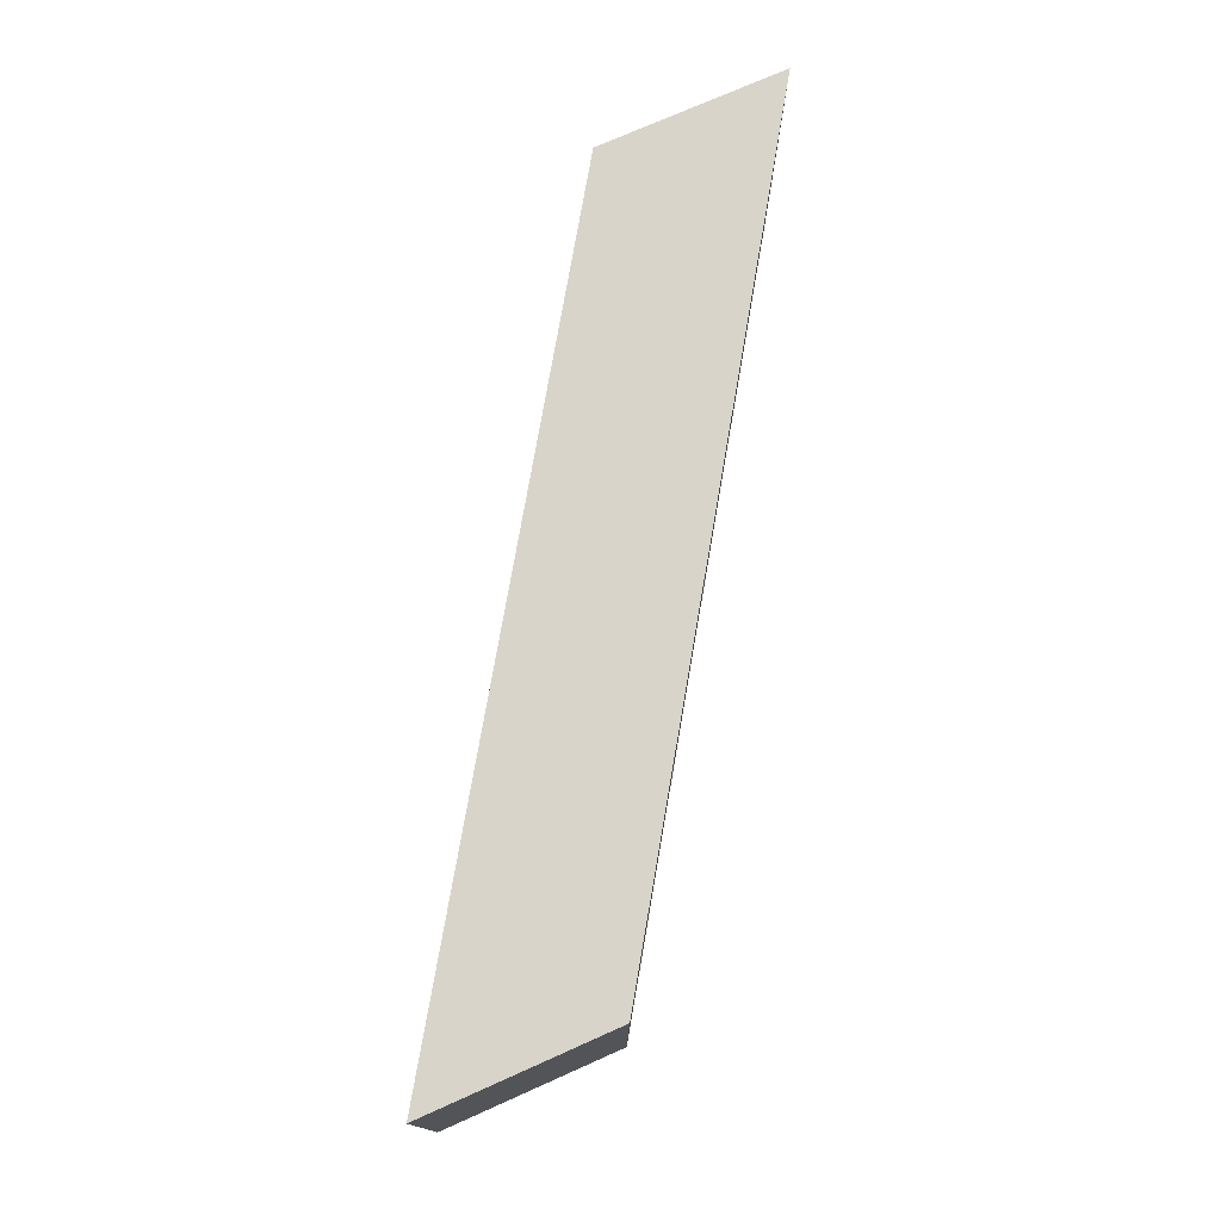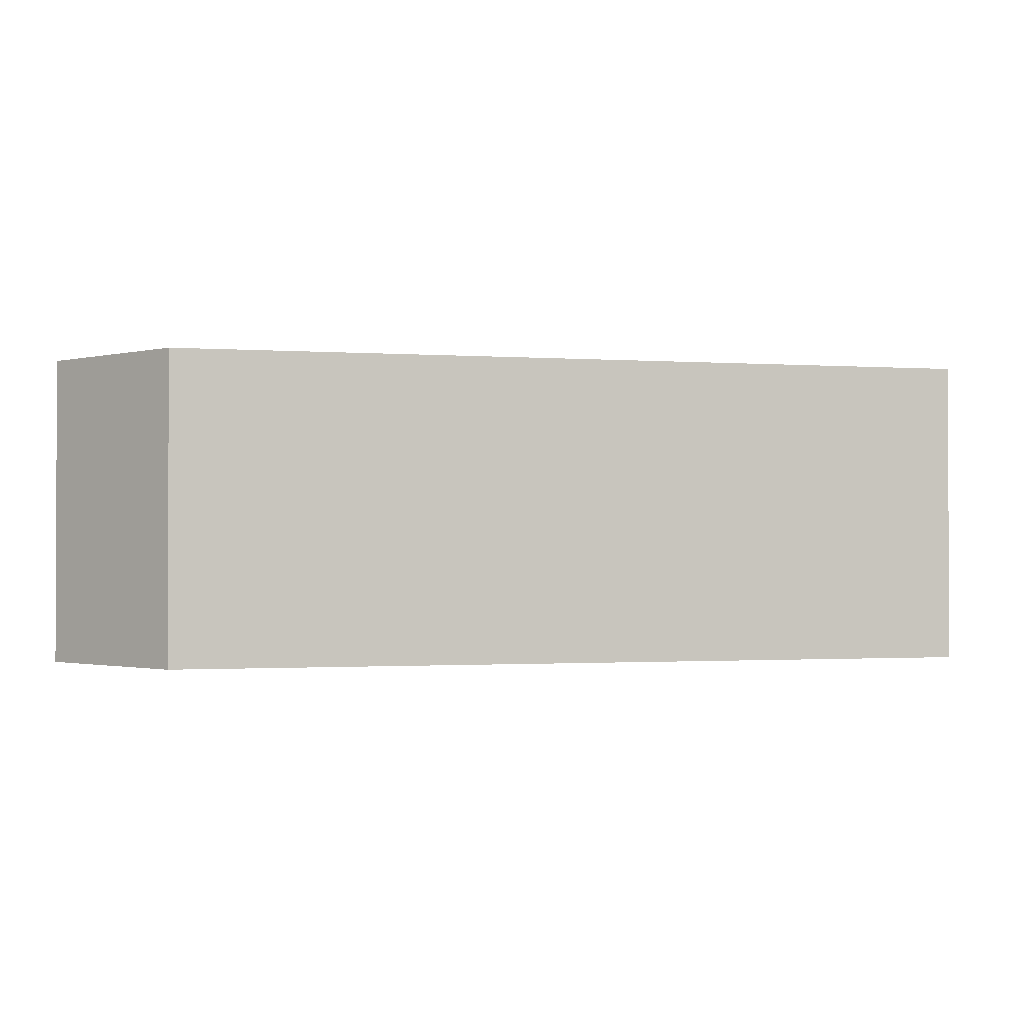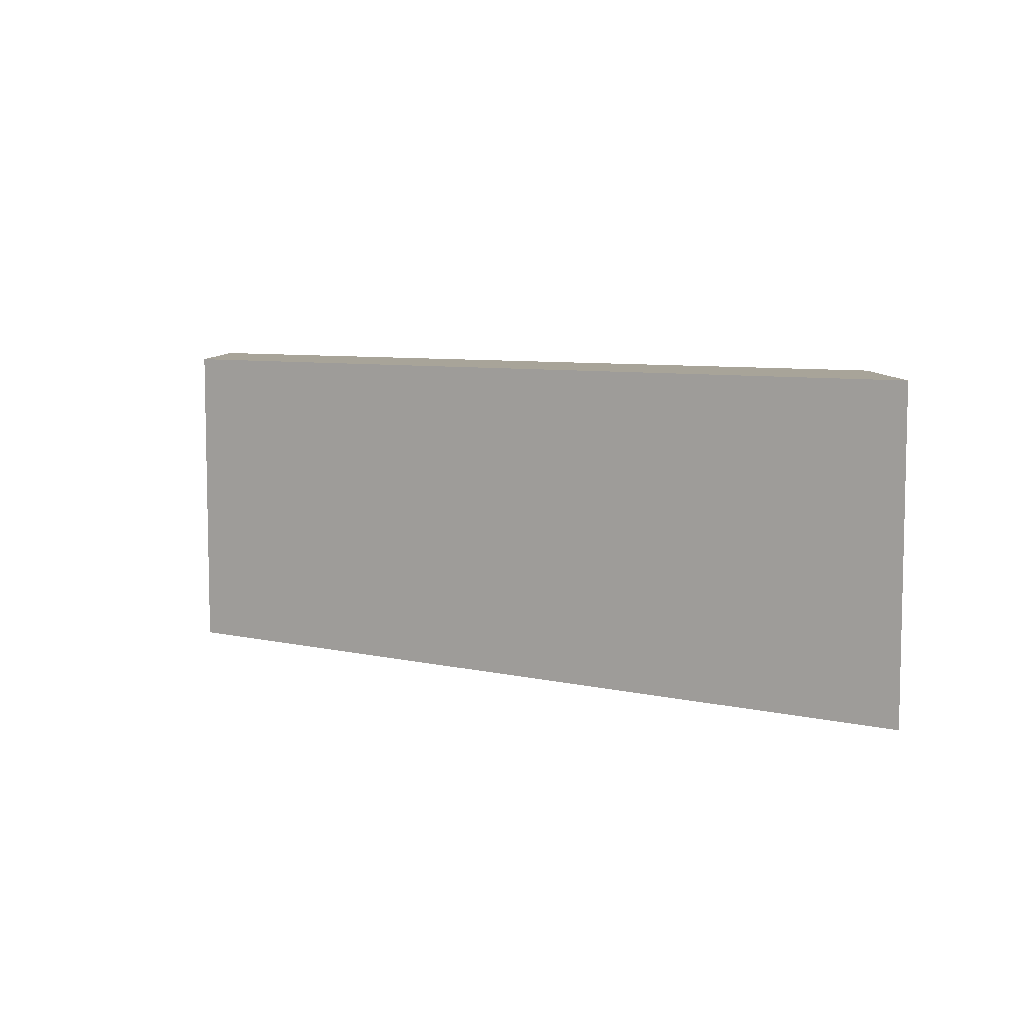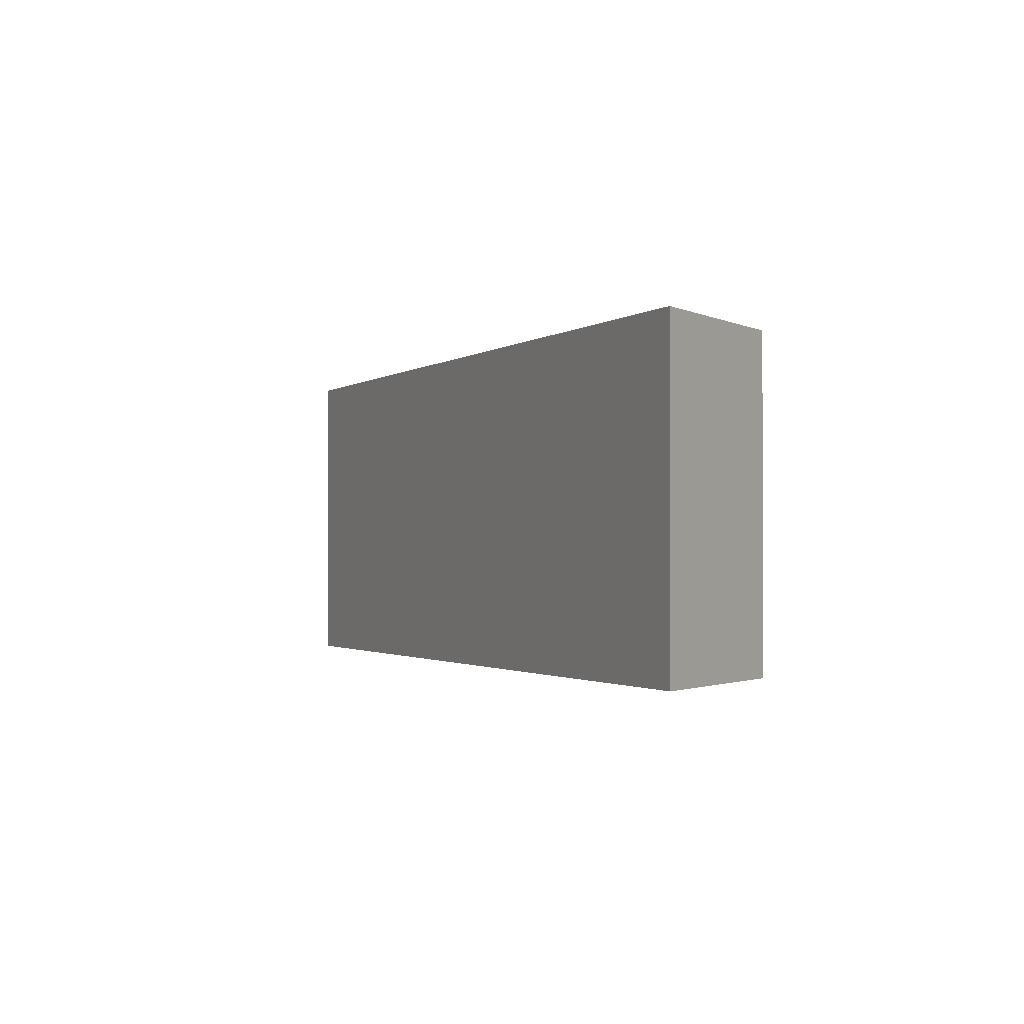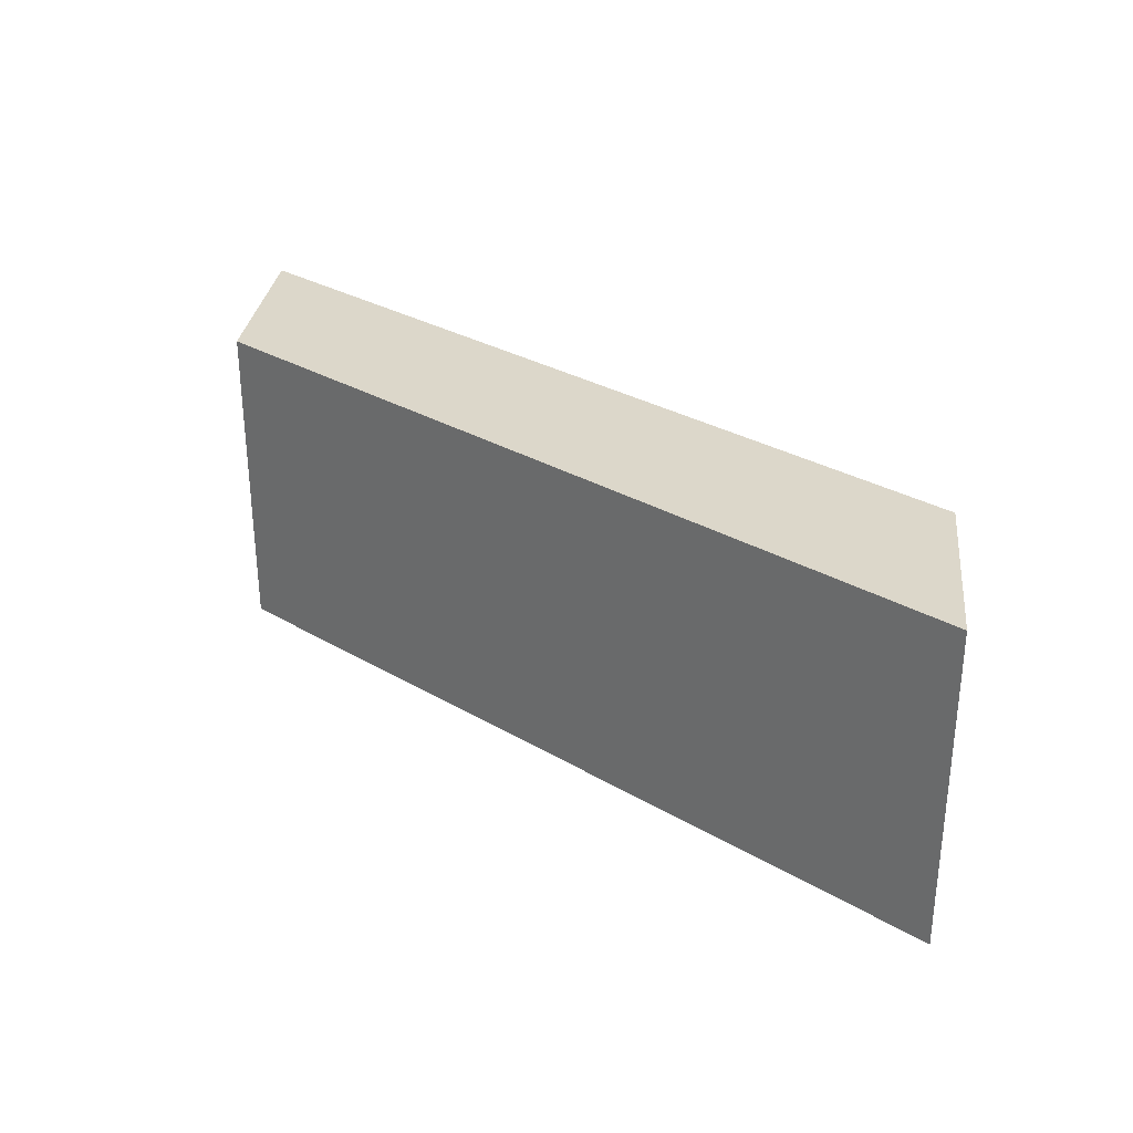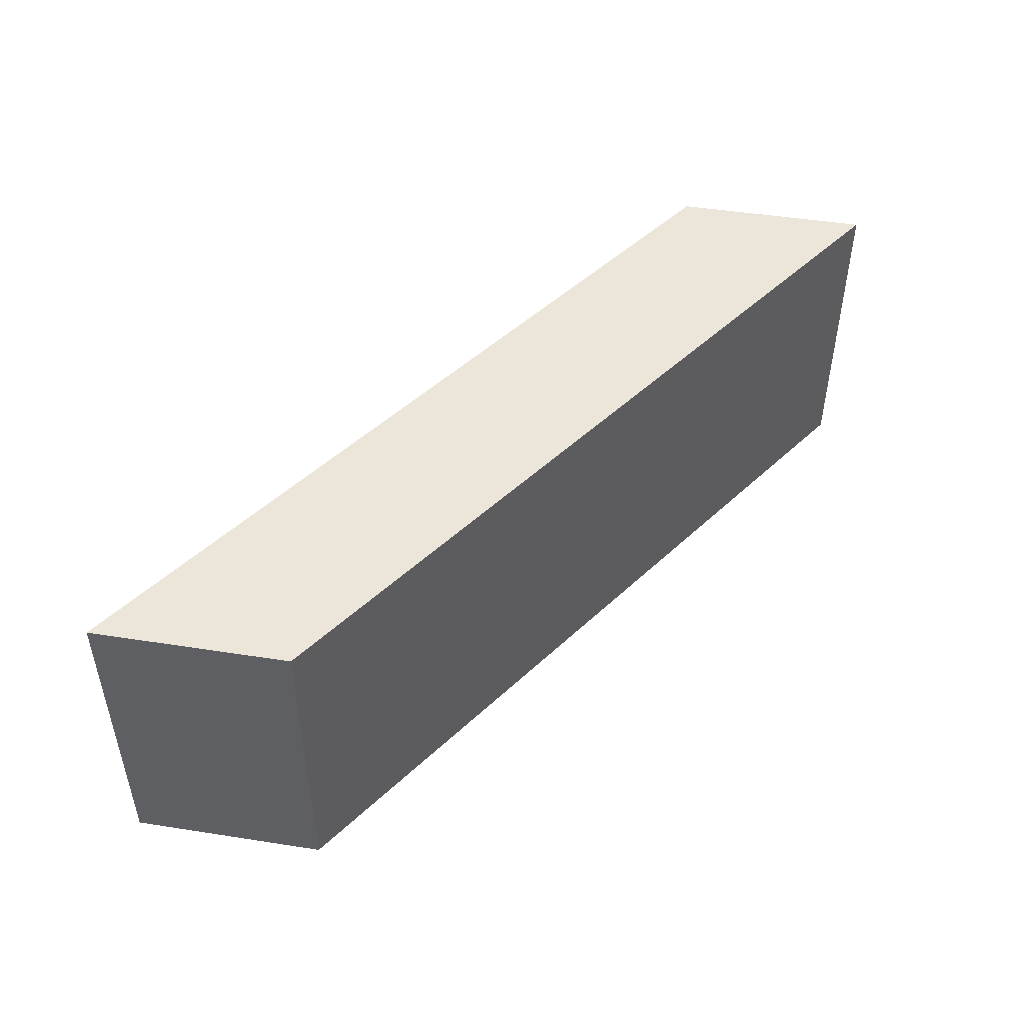
<metadata>
{"format":"obj","ext":"obj","renderer":"f3d","projection":"perspective","resolution":1024,"background":"white","views":[{"elev":75.3,"azim":99.8,"up":"+Y"},{"elev":-1.2,"azim":-14.5,"up":"+Y"},{"elev":7.1,"azim":-146.2,"up":"+Y"},{"elev":-1.4,"azim":64.9,"up":"+Y"},{"elev":30.4,"azim":40.4,"up":"+Y"},{"elev":48.0,"azim":133.6,"up":"+Y"}]}
</metadata>
<code>
v 0 0.75 0
v 2 0.75 0
v 0.25 0.75 0.375
v 2.25 0.75 0.375
v 0.25 0.75 0.375
v 2 0.75 0
v 2 0.75 0
v 0.25 0.75 0.375
v 2.25 0.75 0.375
v 0.25 0.75 0.375
v 2 0.75 0
v 0 0.75 0
v 0.25 0 0.375
v 0.25 0.75 0.375
v 2.25 0 0.375
v 2.25 0.75 0.375
v 2.25 0 0.375
v 0.25 0.75 0.375
v 0.25 0.75 0.375
v 2.25 0 0.375
v 2.25 0.75 0.375
v 2.25 0 0.375
v 0.25 0.75 0.375
v 0.25 0 0.375
v 0 0 0
v 0.25 0.75 0.375
v 0 0.75 0
v 0.25 0.75 0.375
v 0 0 0
v 0.25 0 0.375
v 0 0 0
v 2.25 0 0.375
v 0.25 0 0.375
v 2.25 0 0.375
v 0 0 0
v 2 0 0
v 2.25 0 0.375
v 2 0.75 0
v 2.25 0.75 0.375
v 2 0.75 0
v 2.25 0 0.375
v 2 0 0
v 0 0 0
v 2 0.75 0
v 2 0 0
v 2 0.75 0
v 0 0 0
v 0 0.75 0
g pink eraser
f 1 2 3
f 4 5 6
f 7 8 9
f 10 11 12
f 13 14 15
f 16 17 18
f 19 20 21
f 22 23 24
f 25 26 27
f 28 29 30
f 31 32 33
f 34 35 36
f 37 38 39
f 40 41 42
f 43 44 45
f 46 47 48

</code>
